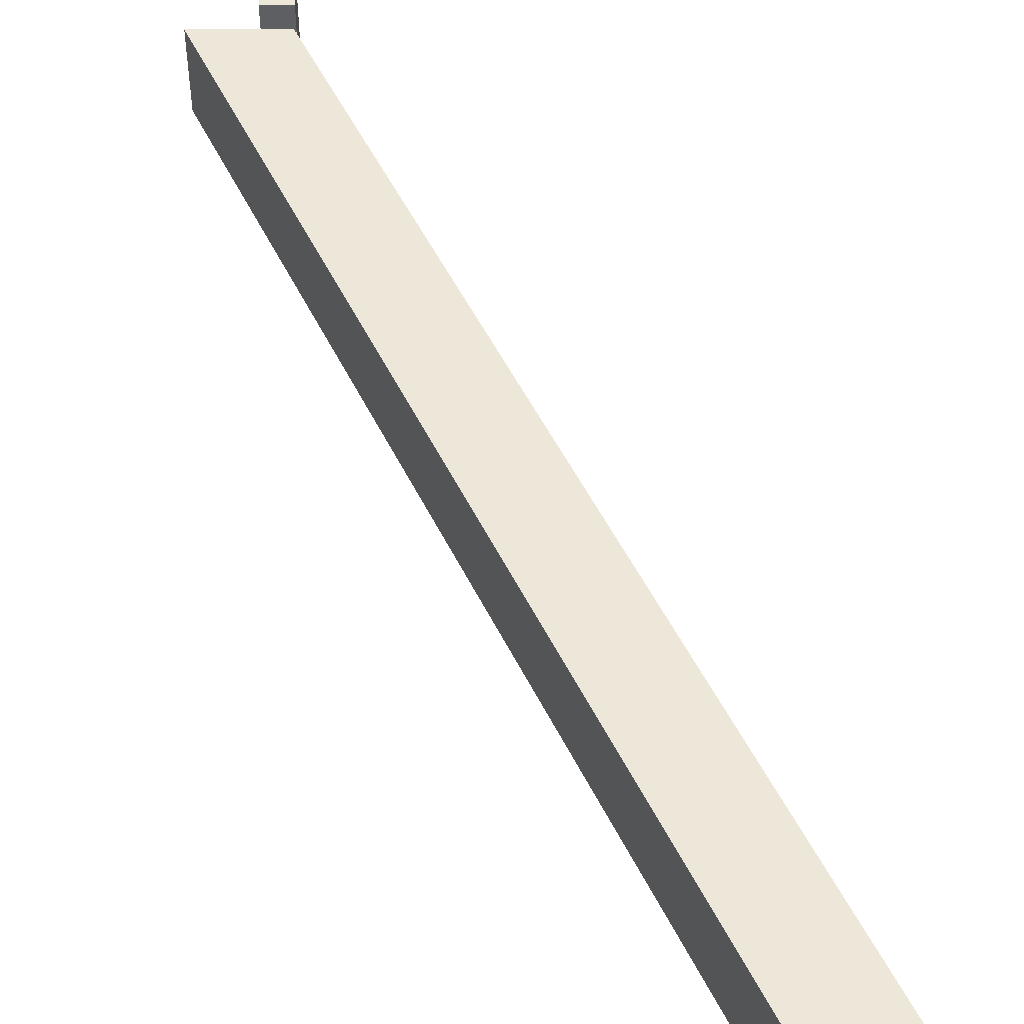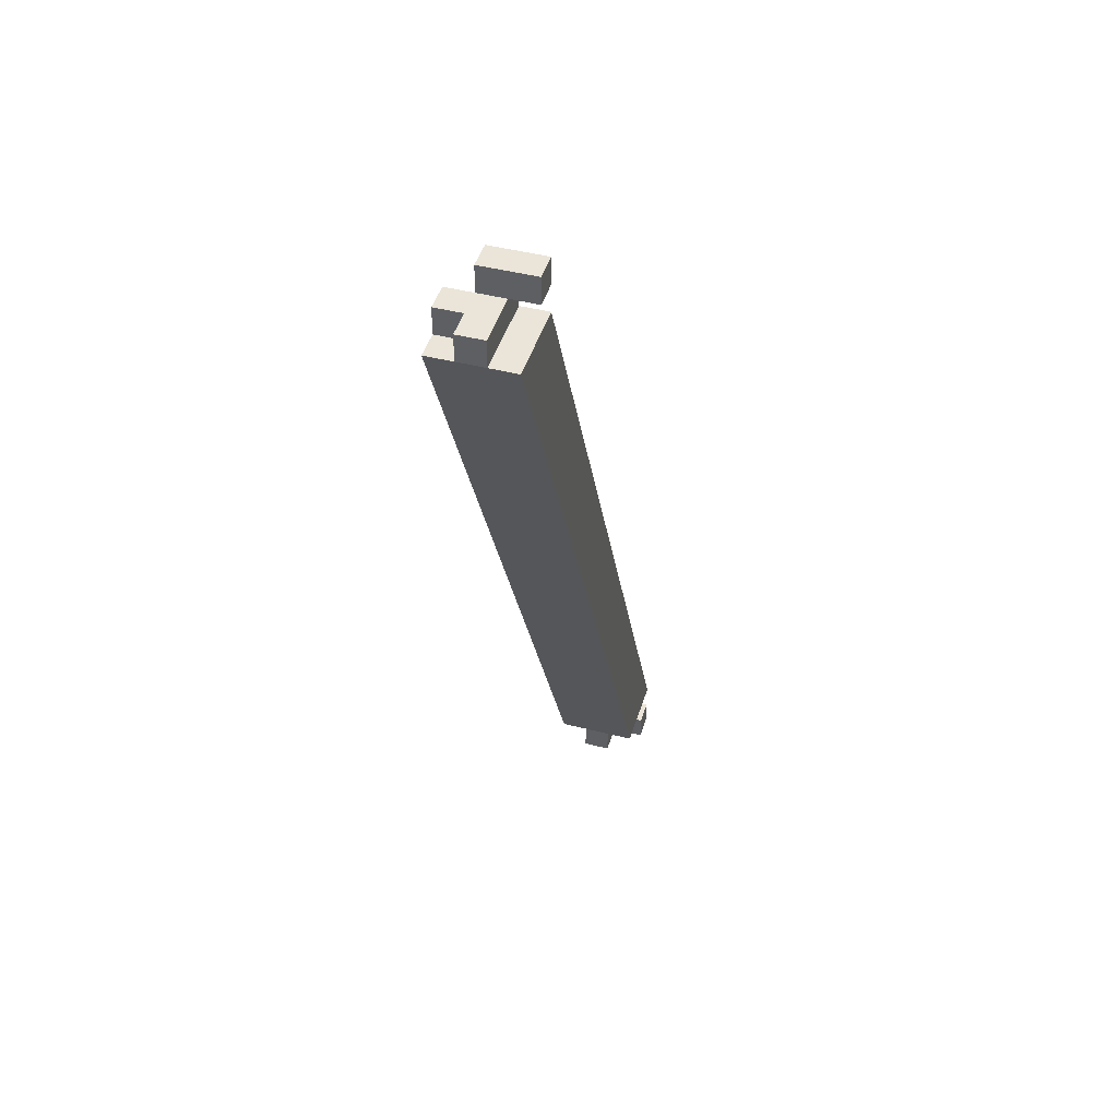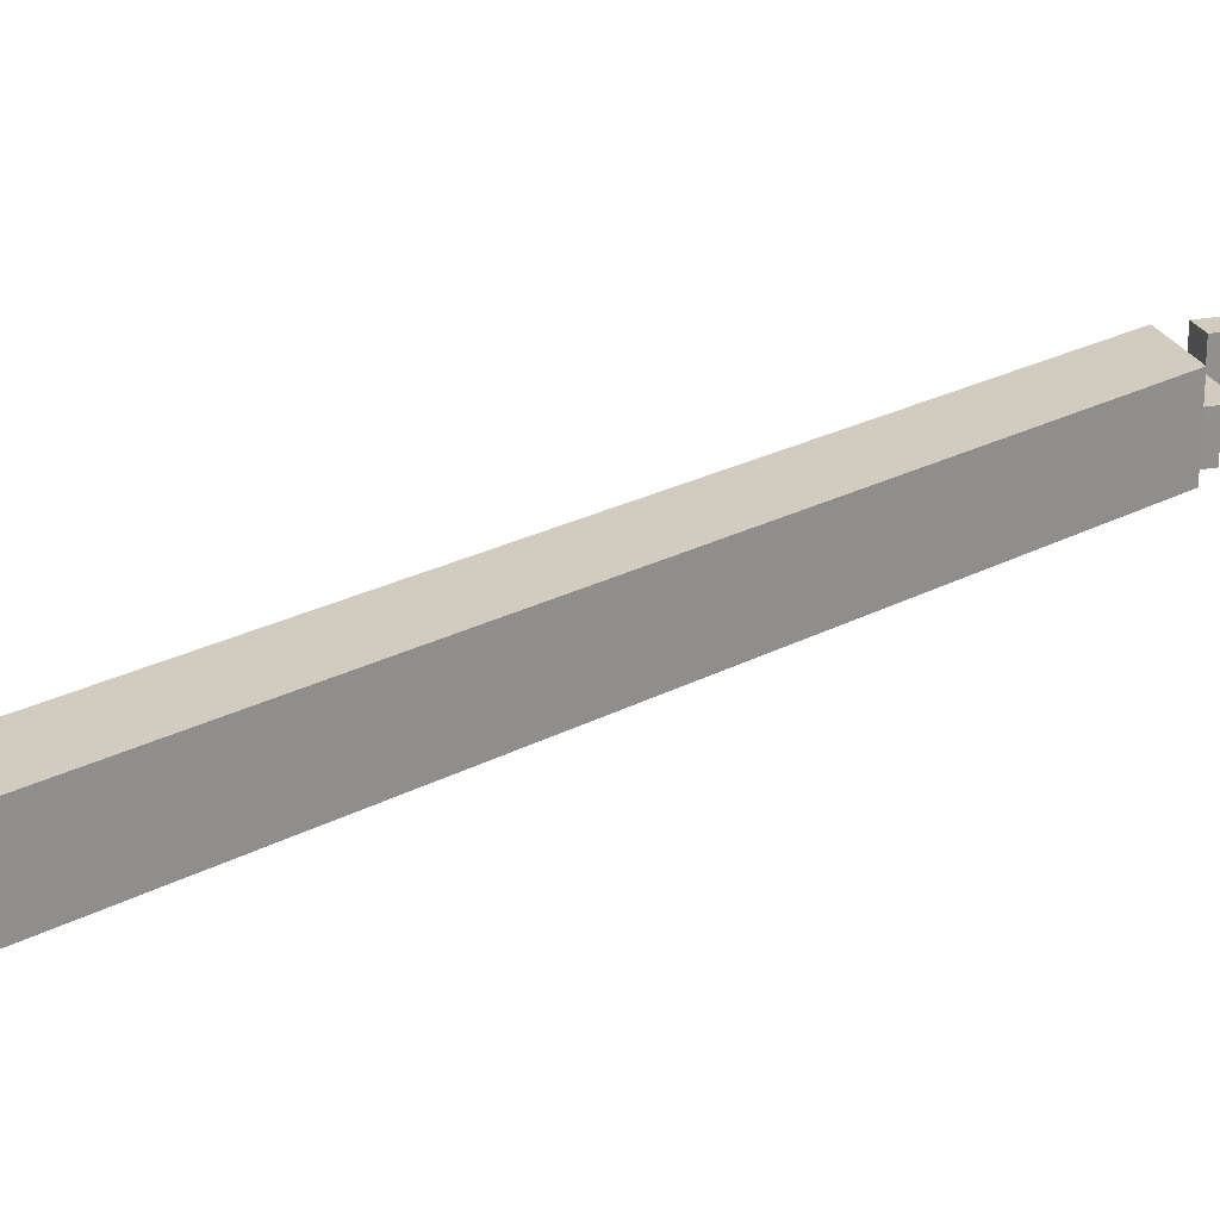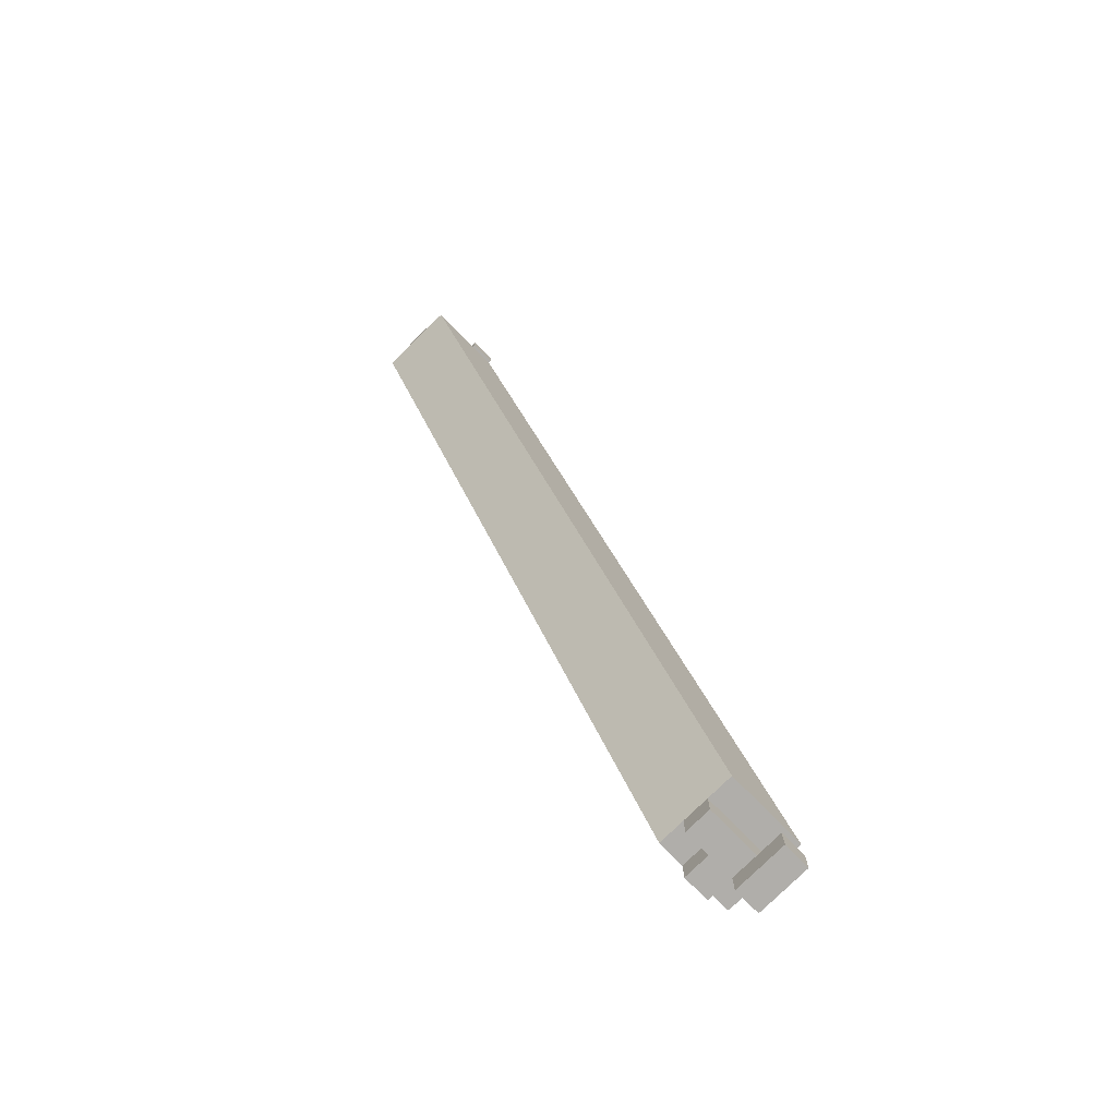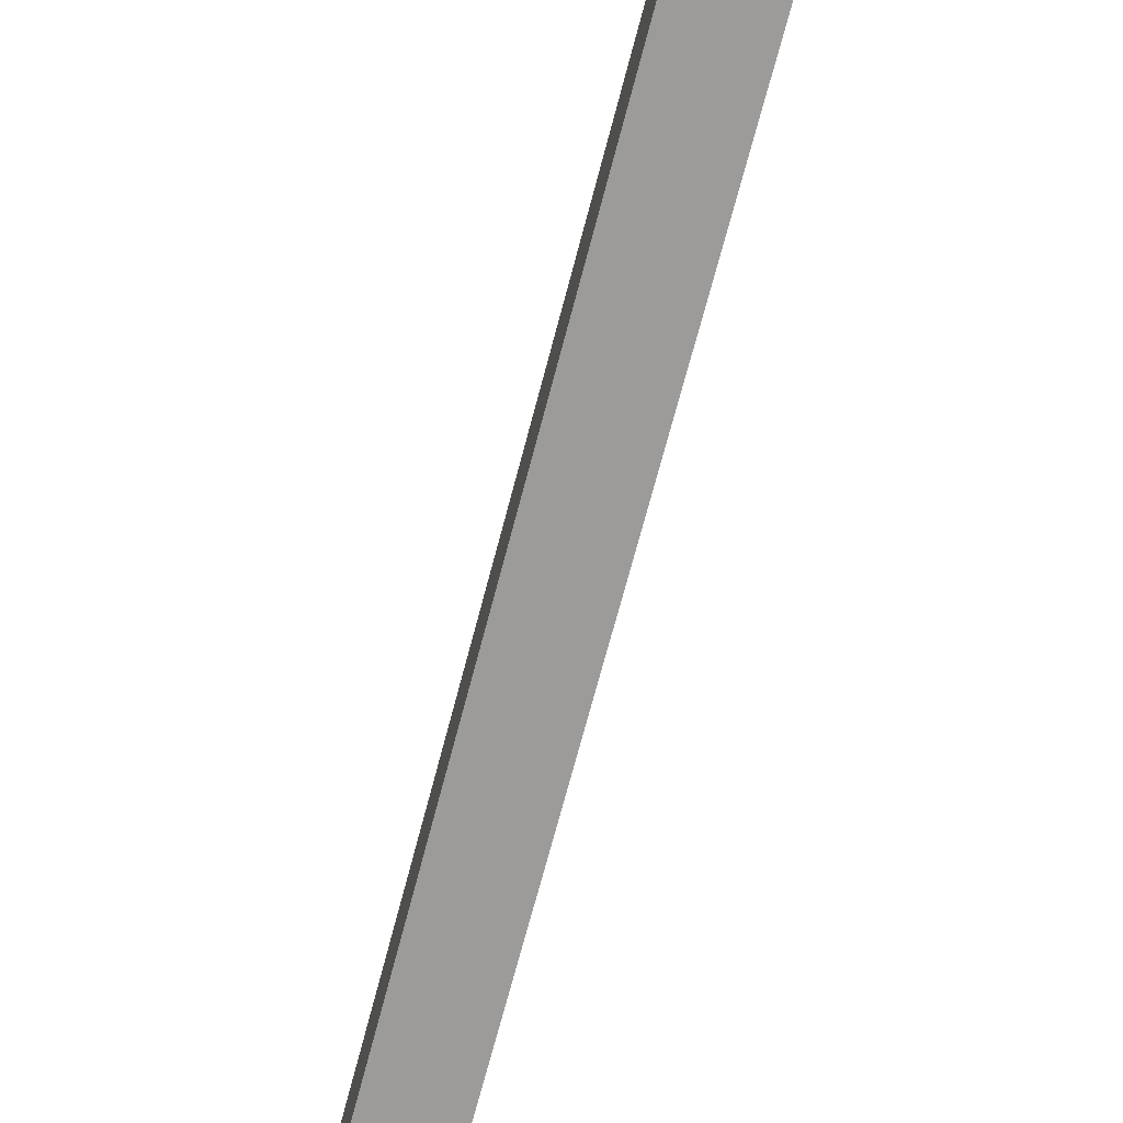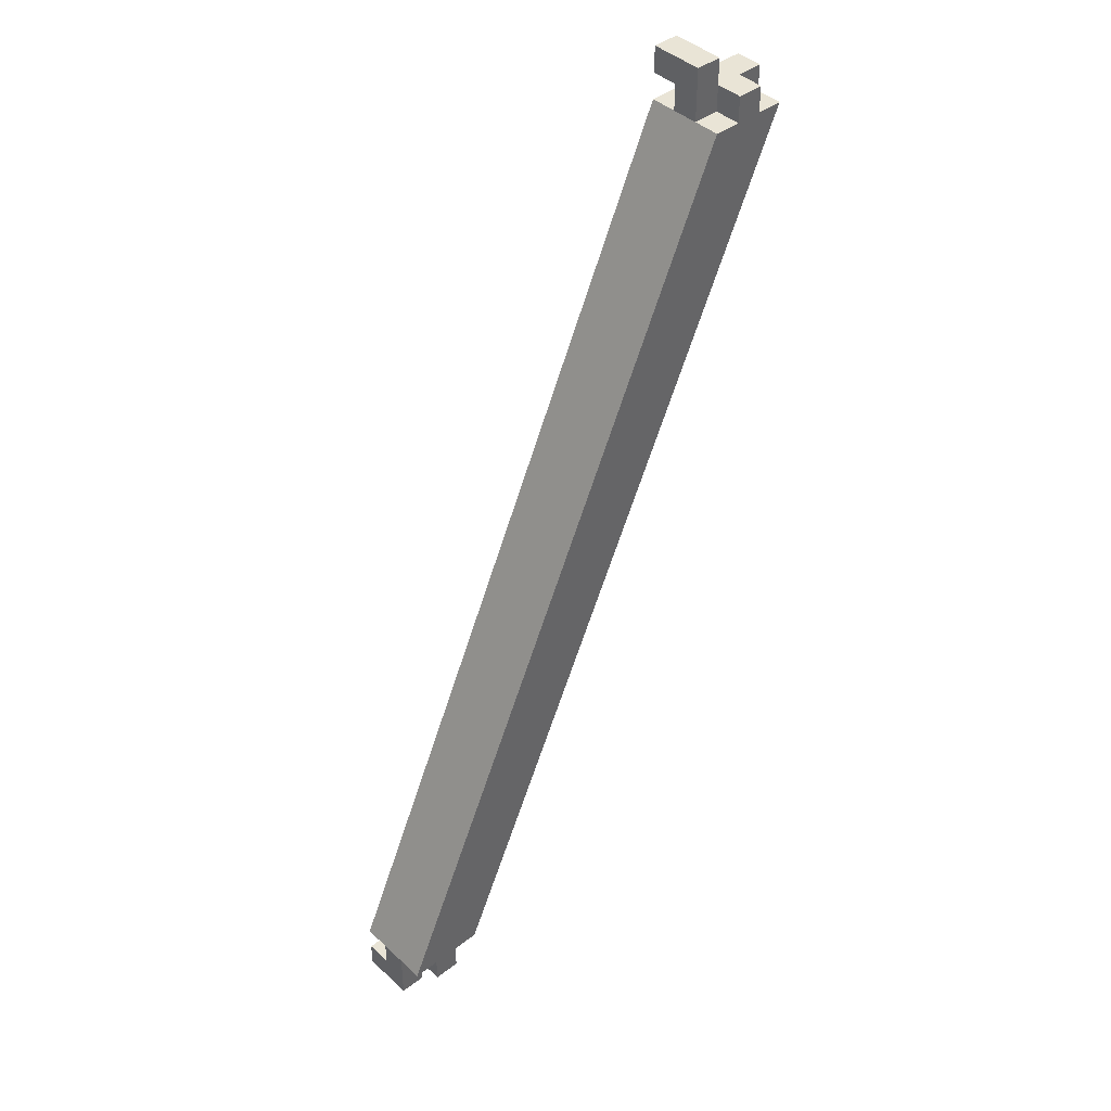
<metadata>
{"format":"obj","ext":"obj","renderer":"f3d","projection":"perspective","resolution":1024,"background":"white","views":[{"elev":49.7,"azim":179.4,"up":"+Y"},{"elev":44.7,"azim":106.6,"up":"+Z"},{"elev":23.9,"azim":72.5,"up":"+Y"},{"elev":-77.8,"azim":134.5,"up":"+Z"},{"elev":-69.7,"azim":9.7,"up":"+Y"},{"elev":42.5,"azim":-42.5,"up":"+Z"}]}
</metadata>
<code>
v -0.7371 -0.03 0.6771
v -0.6771 -0.03 0.6771
v -0.6771 0.03 0.6771
v -0.7371 0.03 0.6771
v -1.03 -0.03 0.03
v -1.03 0.03 0.03
v -0.97 0.03 0.03
v -0.97 -0.03 0.03
v -0.7371 -0.01 0.6771
v -0.7371 -0.01 0.6971
v -0.7371 0.01 0.6771
v -0.7371 0.01 0.6971
v -0.7171 -0.01 0.6771
v -0.7171 -0.01 0.6971
v -0.7171 0.01 0.6771
v -0.7171 0.01 0.6971
v -0.7371 -0.01 0.6971
v -0.7371 -0.01 0.7171
v -0.7371 0.01 0.6971
v -0.7371 0.01 0.7171
v -0.7171 -0.01 0.6971
v -0.7171 -0.01 0.7171
v -0.7171 0.01 0.6971
v -0.7171 0.01 0.7171
v -0.7371 0.01 0.6971
v -0.7371 0.01 0.7171
v -0.7371 0.03 0.6971
v -0.7371 0.03 0.7171
v -0.7171 0.01 0.6971
v -0.7171 0.01 0.7171
v -0.7171 0.03 0.6971
v -0.7171 0.03 0.7171
v -0.7171 -0.03 0.6771
v -0.7171 -0.03 0.6971
v -0.7171 -0.01 0.6771
v -0.7171 -0.01 0.6971
v -0.6971 -0.03 0.6771
v -0.6971 -0.03 0.6971
v -0.6971 -0.01 0.6771
v -0.6971 -0.01 0.6971
v -0.7171 -0.01 0.6771
v -0.7171 -0.01 0.6971
v -0.7171 0.01 0.6771
v -0.7171 0.01 0.6971
v -0.6971 -0.01 0.6771
v -0.6971 -0.01 0.6971
v -0.6971 0.01 0.6771
v -0.6971 0.01 0.6971
v -0.6971 -0.01 0.6771
v -0.6971 -0.01 0.6971
v -0.6971 0.01 0.6771
v -0.6971 0.01 0.6971
v -0.6771 -0.01 0.6771
v -0.6771 -0.01 0.6971
v -0.6771 0.01 0.6771
v -0.6771 0.01 0.6971
v -1.03 -0.01 -0.01
v -1.03 -0.01 0.01
v -1.03 0.01 -0.01
v -1.03 0.01 0.01
v -1.01 -0.01 -0.01
v -1.01 -0.01 0.01
v -1.01 0.01 -0.01
v -1.01 0.01 0.01
v -1.03 -0.01 0.01
v -1.03 -0.01 0.03
v -1.03 0.01 0.01
v -1.03 0.01 0.03
v -1.01 -0.01 0.01
v -1.01 -0.01 0.03
v -1.01 0.01 0.01
v -1.01 0.01 0.03
v -1.03 0.01 -0.01
v -1.03 0.01 0.01
v -1.03 0.03 -0.01
v -1.03 0.03 0.01
v -1.01 0.01 -0.01
v -1.01 0.01 0.01
v -1.01 0.03 -0.01
v -1.01 0.03 0.01
v -1.01 -0.03 0.01
v -1.01 -0.03 0.03
v -1.01 -0.01 0.01
v -1.01 -0.01 0.03
v -0.99 -0.03 0.01
v -0.99 -0.03 0.03
v -0.99 -0.01 0.01
v -0.99 -0.01 0.03
v -1.01 -0.01 0.01
v -1.01 -0.01 0.03
v -1.01 0.01 0.01
v -1.01 0.01 0.03
v -0.99 -0.01 0.01
v -0.99 -0.01 0.03
v -0.99 0.01 0.01
v -0.99 0.01 0.03
v -0.99 -0.01 0.01
v -0.99 -0.01 0.03
v -0.99 0.01 0.01
v -0.99 0.01 0.03
v -0.97 -0.01 0.01
v -0.97 -0.01 0.03
v -0.97 0.01 0.01
v -0.97 0.01 0.03
f 1 2 3
f 3 4 1
f 5 6 7
f 7 8 5
f 2 1 5
f 5 8 2
f 3 2 8
f 8 7 3
f 4 3 7
f 7 6 4
f 1 4 6
f 6 5 1
f 9 15 13
f 9 11 15
f 9 12 11
f 9 10 12
f 11 16 15
f 11 12 16
f 13 15 16
f 13 16 14
f 9 13 14
f 9 14 10
f 10 14 16
f 10 16 12
f 17 23 21
f 17 19 23
f 17 20 19
f 17 18 20
f 19 24 23
f 19 20 24
f 21 23 24
f 21 24 22
f 17 21 22
f 17 22 18
f 18 22 24
f 18 24 20
f 25 31 29
f 25 27 31
f 25 28 27
f 25 26 28
f 27 32 31
f 27 28 32
f 29 31 32
f 29 32 30
f 25 29 30
f 25 30 26
f 26 30 32
f 26 32 28
f 33 39 37
f 33 35 39
f 33 36 35
f 33 34 36
f 35 40 39
f 35 36 40
f 37 39 40
f 37 40 38
f 33 37 38
f 33 38 34
f 34 38 40
f 34 40 36
f 41 47 45
f 41 43 47
f 41 44 43
f 41 42 44
f 43 48 47
f 43 44 48
f 45 47 48
f 45 48 46
f 41 45 46
f 41 46 42
f 42 46 48
f 42 48 44
f 49 55 53
f 49 51 55
f 49 52 51
f 49 50 52
f 51 56 55
f 51 52 56
f 53 55 56
f 53 56 54
f 49 53 54
f 49 54 50
f 50 54 56
f 50 56 52
f 57 63 61
f 57 59 63
f 57 60 59
f 57 58 60
f 59 64 63
f 59 60 64
f 61 63 64
f 61 64 62
f 57 61 62
f 57 62 58
f 58 62 64
f 58 64 60
f 65 71 69
f 65 67 71
f 65 68 67
f 65 66 68
f 67 72 71
f 67 68 72
f 69 71 72
f 69 72 70
f 65 69 70
f 65 70 66
f 66 70 72
f 66 72 68
f 73 79 77
f 73 75 79
f 73 76 75
f 73 74 76
f 75 80 79
f 75 76 80
f 77 79 80
f 77 80 78
f 73 77 78
f 73 78 74
f 74 78 80
f 74 80 76
f 81 87 85
f 81 83 87
f 81 84 83
f 81 82 84
f 83 88 87
f 83 84 88
f 85 87 88
f 85 88 86
f 81 85 86
f 81 86 82
f 82 86 88
f 82 88 84
f 89 95 93
f 89 91 95
f 89 92 91
f 89 90 92
f 91 96 95
f 91 92 96
f 93 95 96
f 93 96 94
f 89 93 94
f 89 94 90
f 90 94 96
f 90 96 92
f 97 103 101
f 97 99 103
f 97 100 99
f 97 98 100
f 99 104 103
f 99 100 104
f 101 103 104
f 101 104 102
f 97 101 102
f 97 102 98
f 98 102 104
f 98 104 100

</code>
